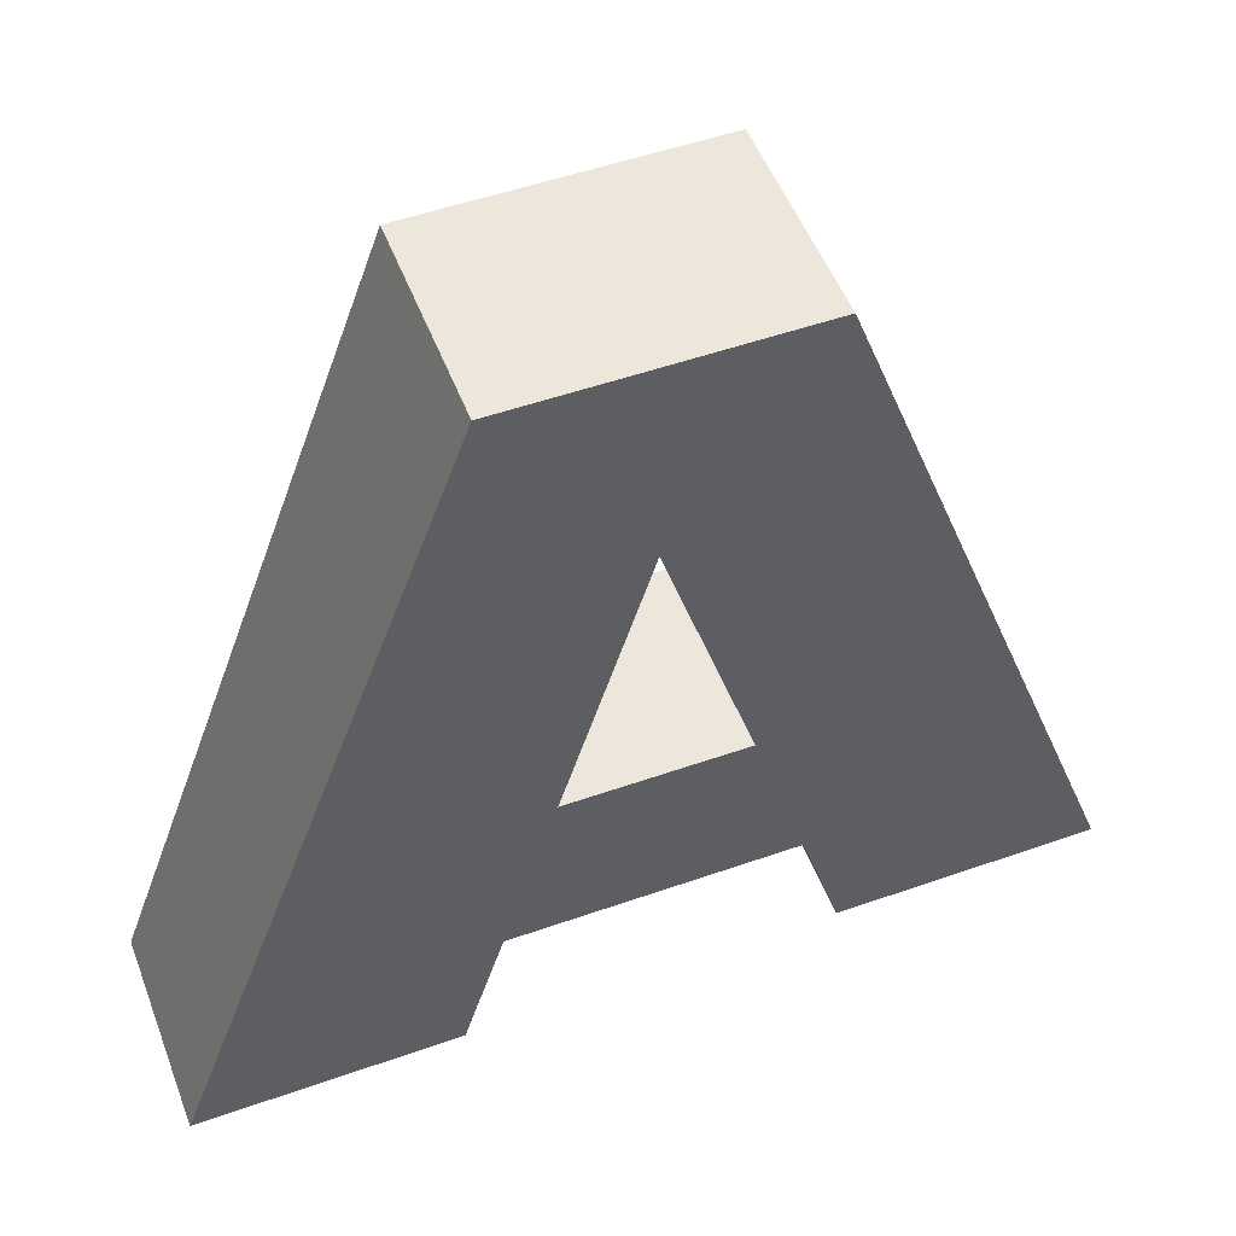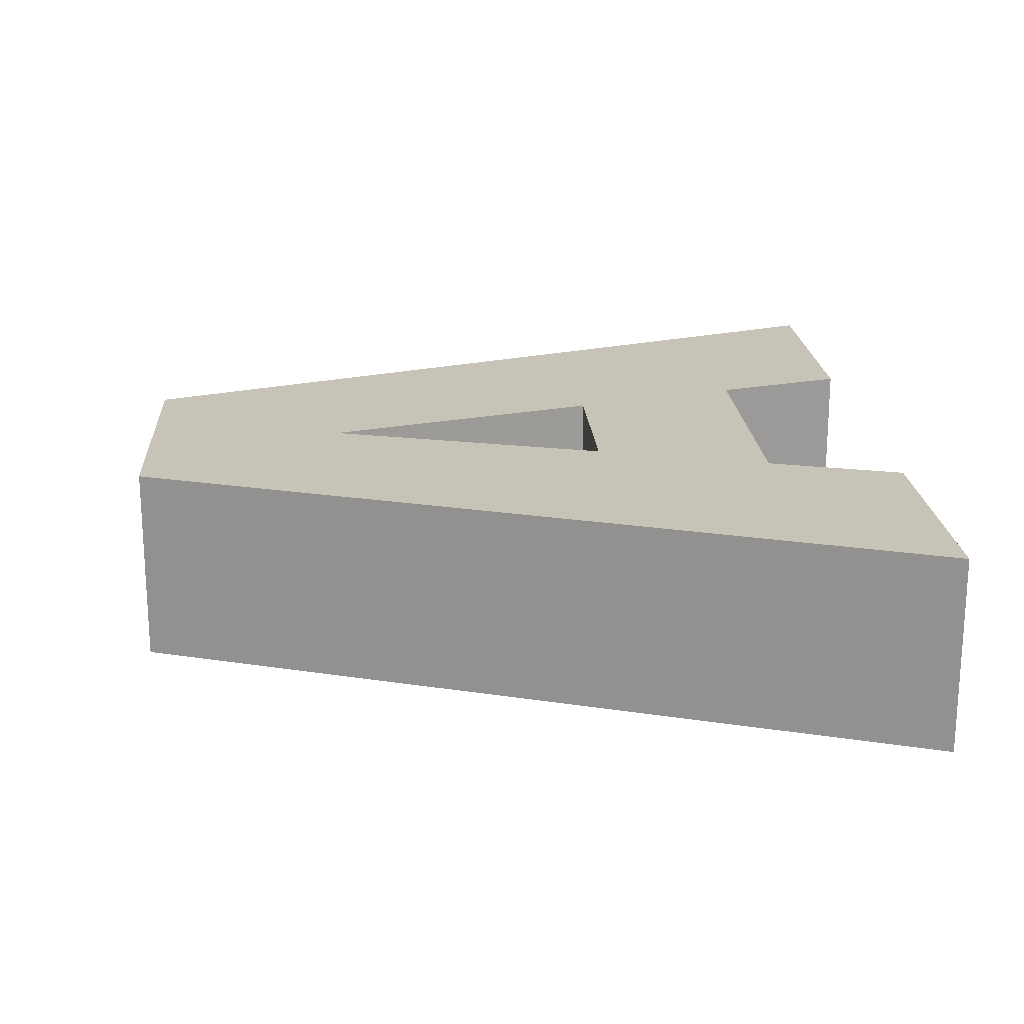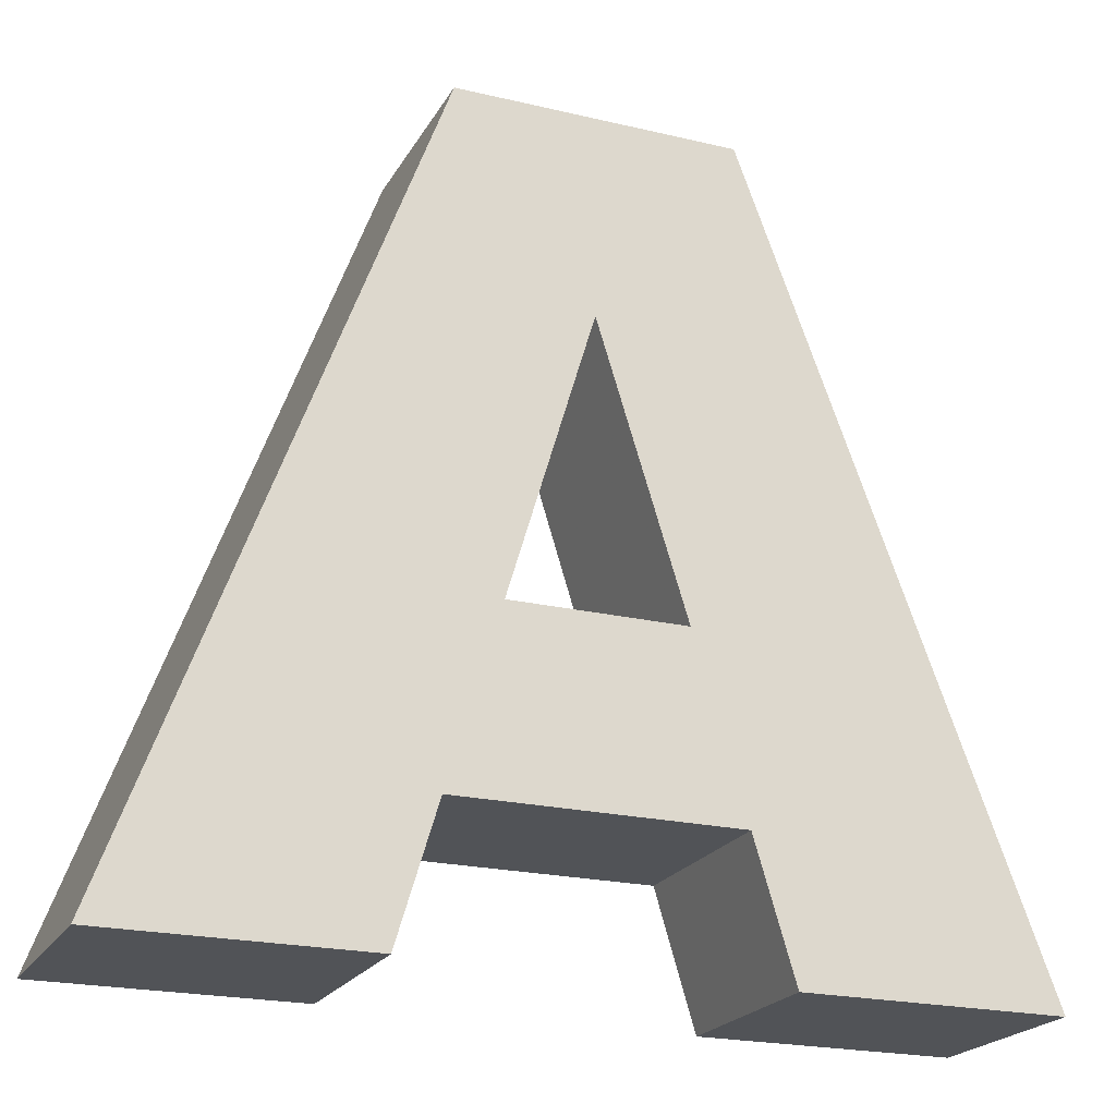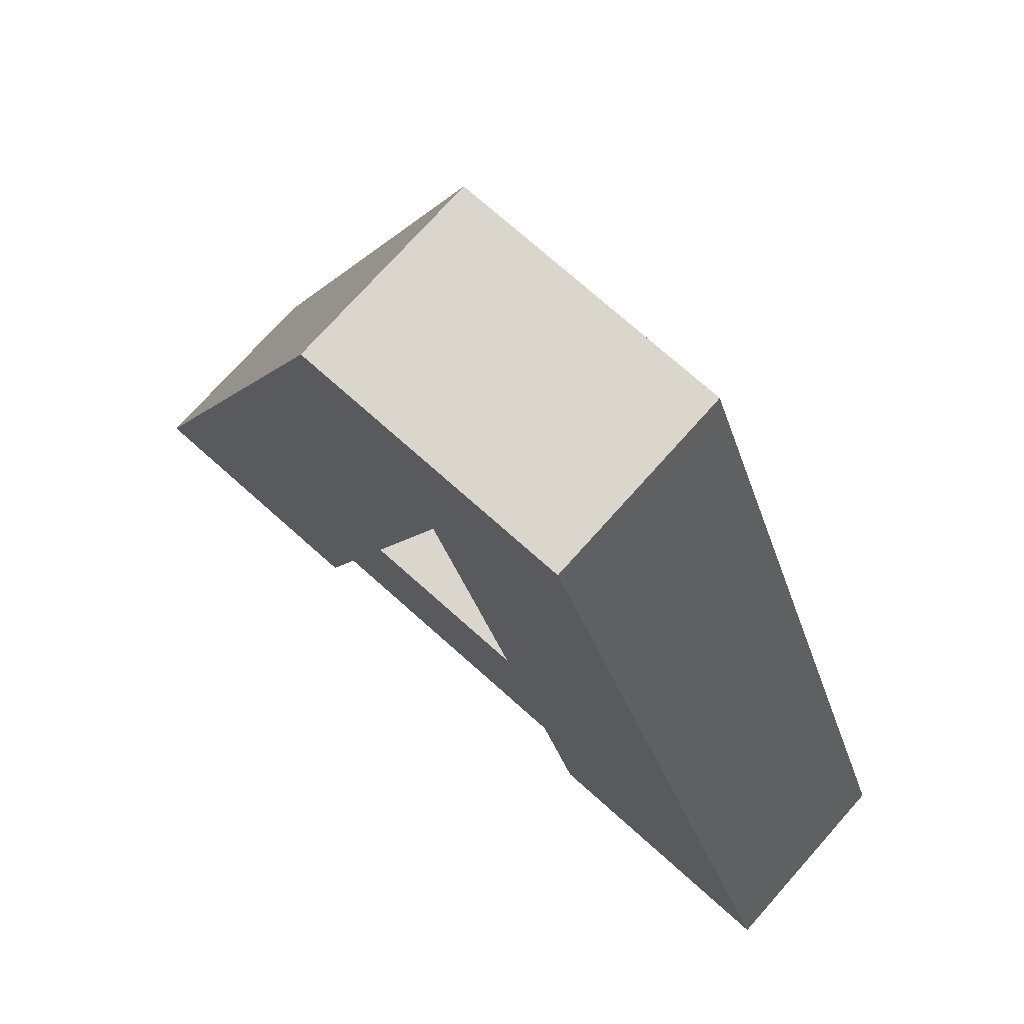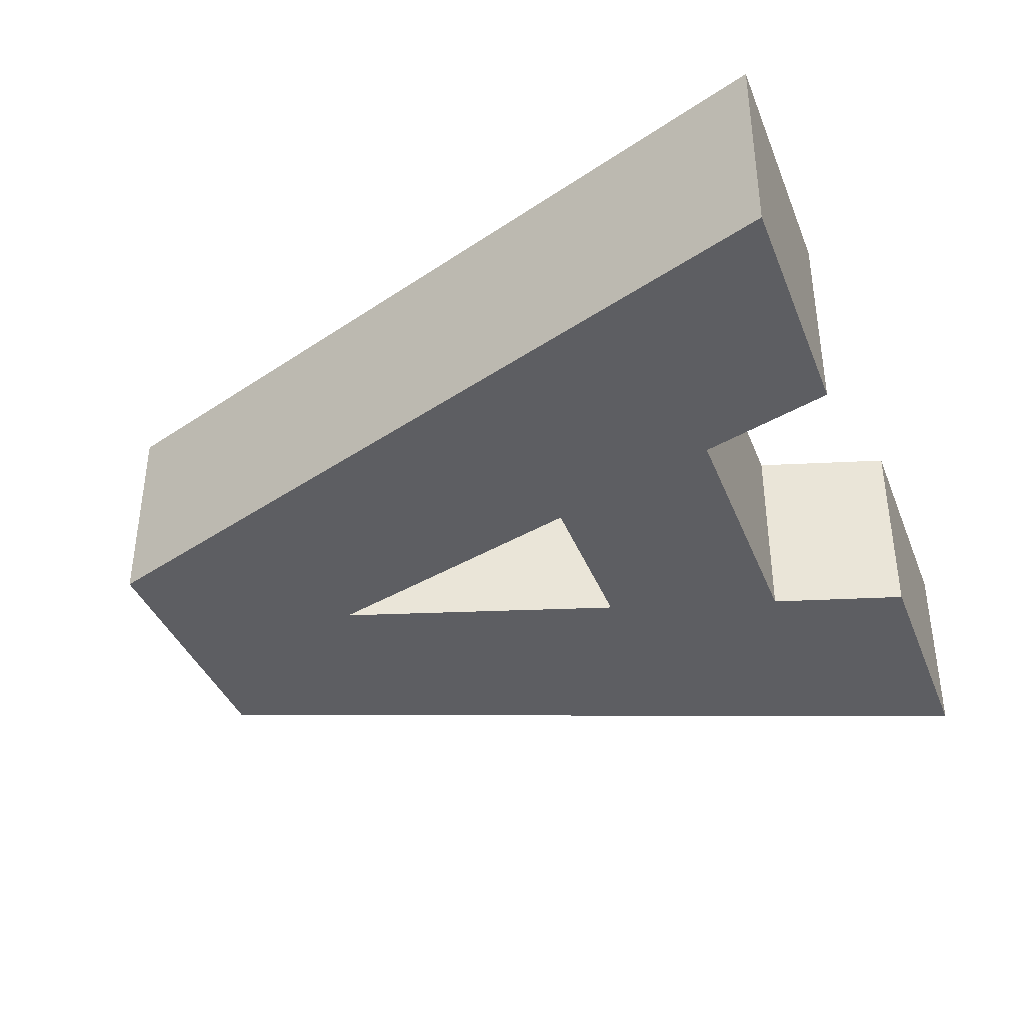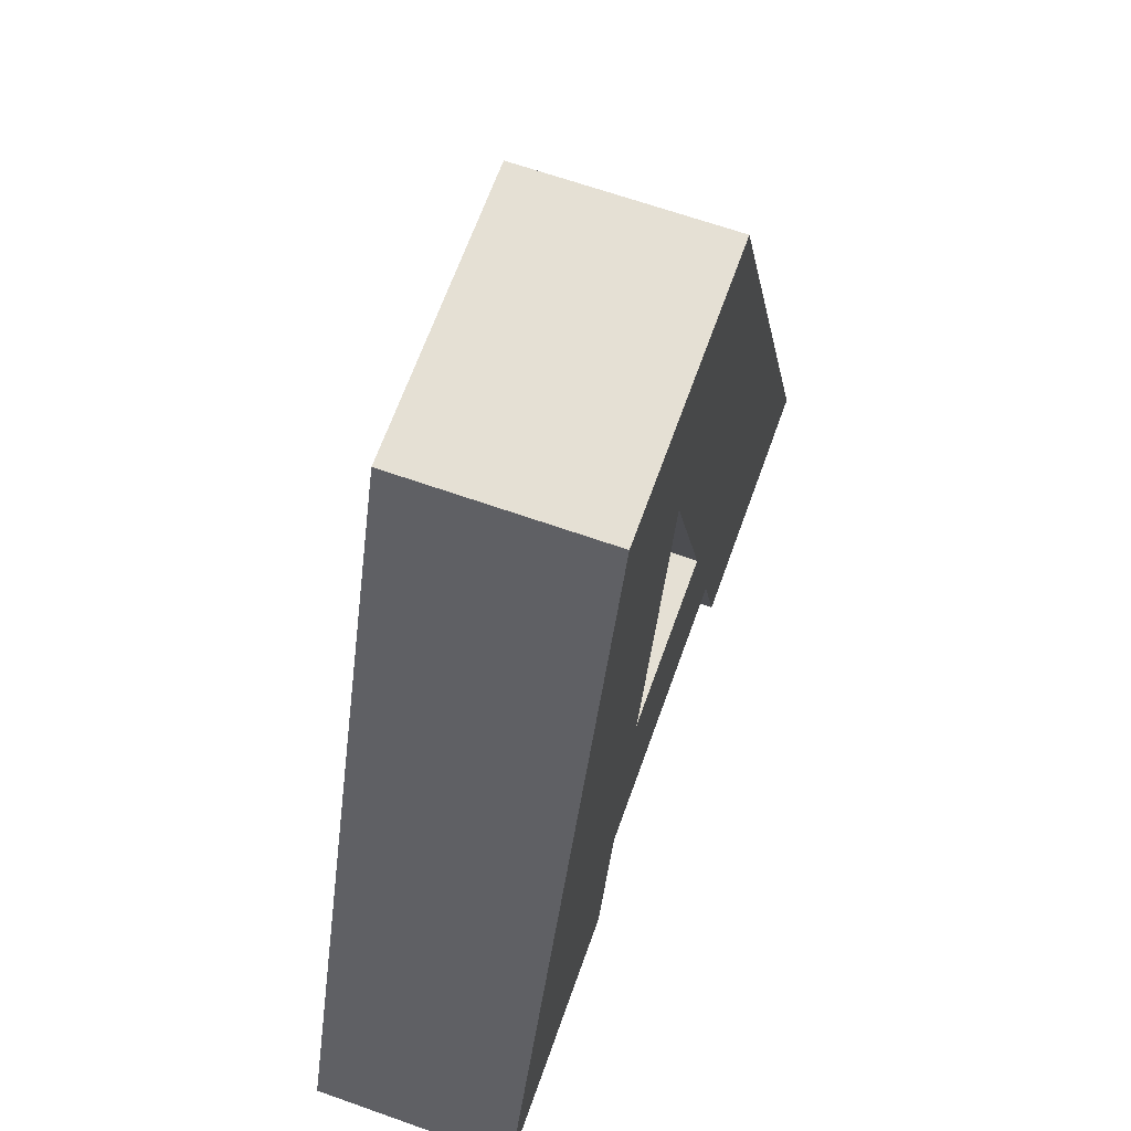
<metadata>
{"format":"obj","ext":"obj","renderer":"f3d","projection":"perspective","resolution":1024,"background":"white","views":[{"elev":52.0,"azim":-20.8,"up":"+Y"},{"elev":19.7,"azim":-93.7,"up":"+Z"},{"elev":-21.9,"azim":-22.5,"up":"+Y"},{"elev":74.1,"azim":41.7,"up":"+Y"},{"elev":-38.8,"azim":-69.8,"up":"+Z"},{"elev":65.7,"azim":-70.4,"up":"+Y"}]}
</metadata>
<code>
v 1.732 1.558 1
v 2.156 2.977 1
v 1.466 4 1
v 2.597 1.558 1
v 4.364 0 1
v 2.873 4 1
v 0 0 1
v 1.266 0 1
v 1.468 0.6753 1
v 3.063 0 1
v 2.861 0.6753 1
v 2.156 2.977 0
v 1.732 1.558 0
v 0 0 0
v 4.364 0 0
v 3.063 0 0
v 2.861 0.6753 0
v 1.466 4 0
v 2.873 4 0
v 2.597 1.558 0
v 1.266 0 0
v 1.468 0.6753 0
v 3.063 0 -4.337e-16
v 2.861 0.6753 -4.337e-16
v 4.364 -8.674e-16 1
v 4.364 -8.674e-16 0
v 2.597 1.558 -4.337e-16
v 2.156 2.977 -4.337e-16
v 1.732 1.558 -4.337e-16
f 1 2 3
f 4 5 2
f 2 5 6
f 2 6 3
f 7 8 9
f 10 5 11
f 11 5 4
f 11 4 9
f 9 4 1
f 9 1 7
f 7 1 3
f 12 13 14
f 15 16 17
f 14 18 12
f 12 18 19
f 12 19 20
f 21 14 22
f 22 14 13
f 22 13 17
f 17 13 20
f 17 20 15
f 15 20 19
f 10 11 23
f 23 11 24
f 5 10 15
f 15 10 16
f 6 25 19
f 19 25 26
f 3 6 18
f 18 6 19
f 7 3 14
f 14 3 18
f 8 7 21
f 21 7 14
f 9 8 22
f 22 8 21
f 11 9 17
f 17 9 22
f 1 4 13
f 13 4 20
f 4 2 27
f 27 2 28
f 2 1 28
f 28 1 29

</code>
